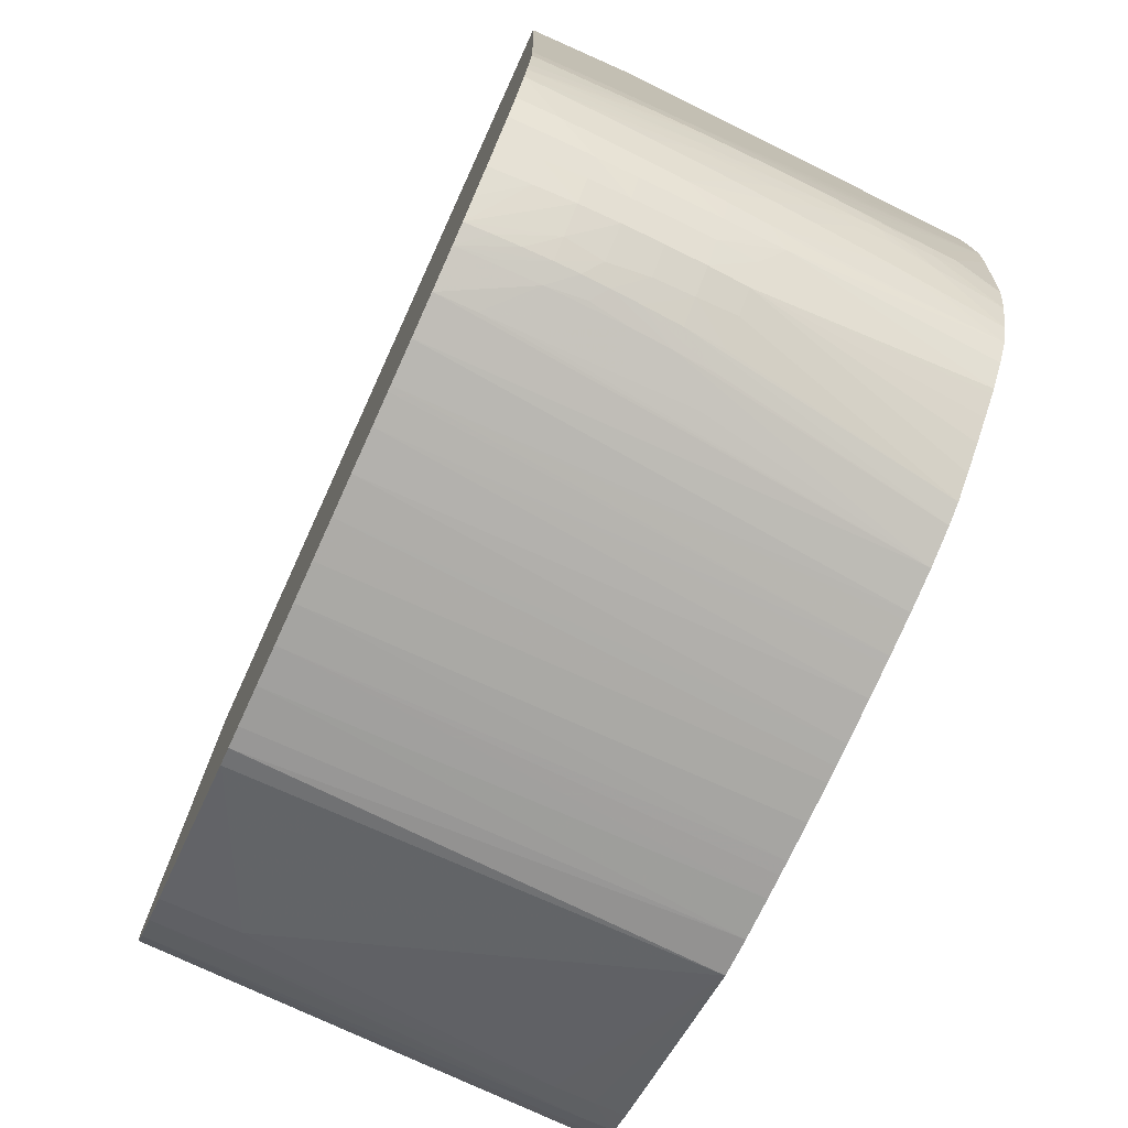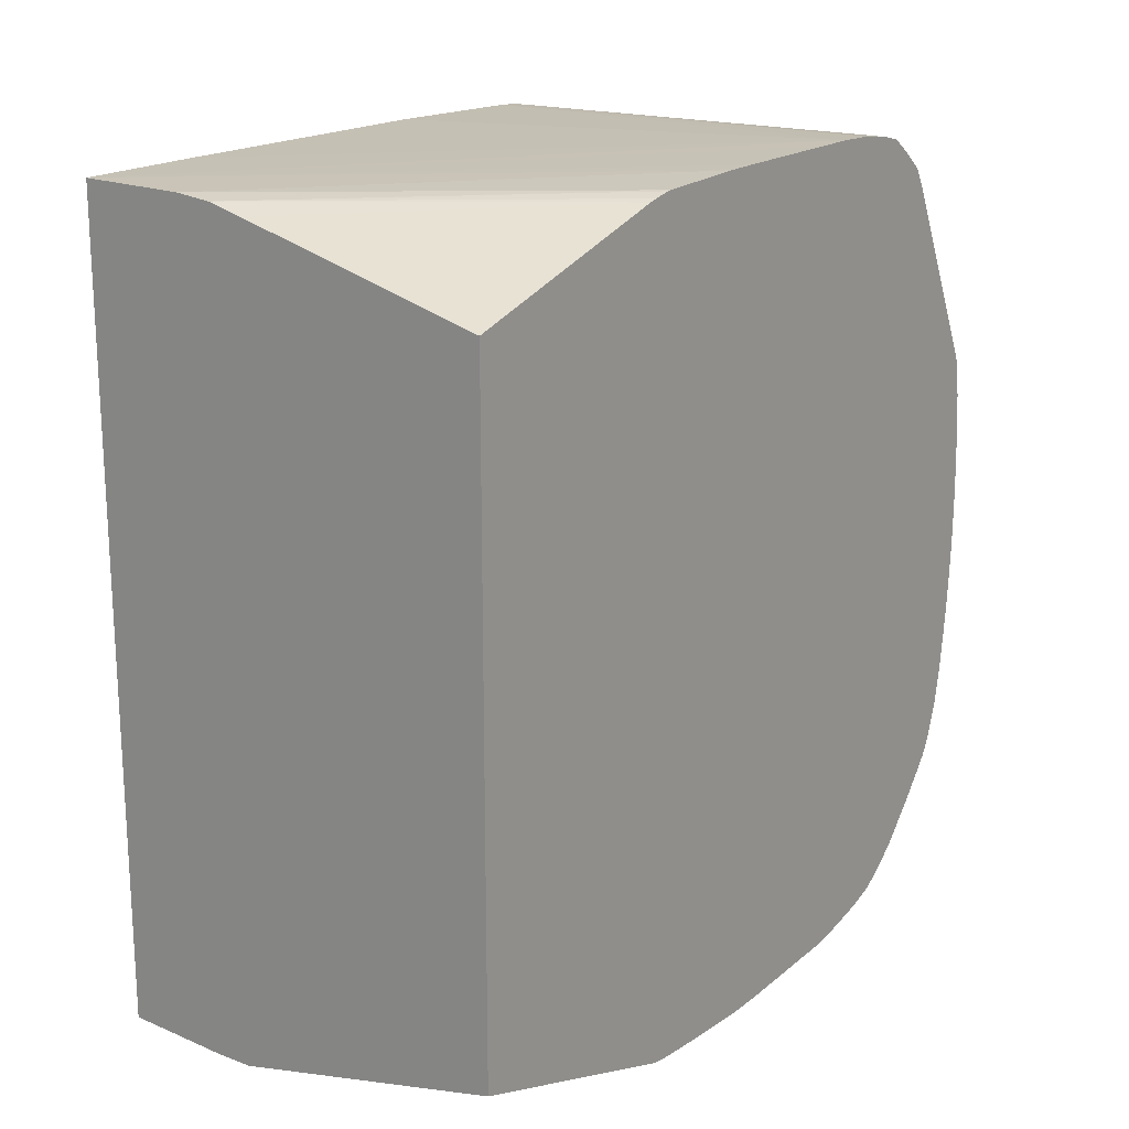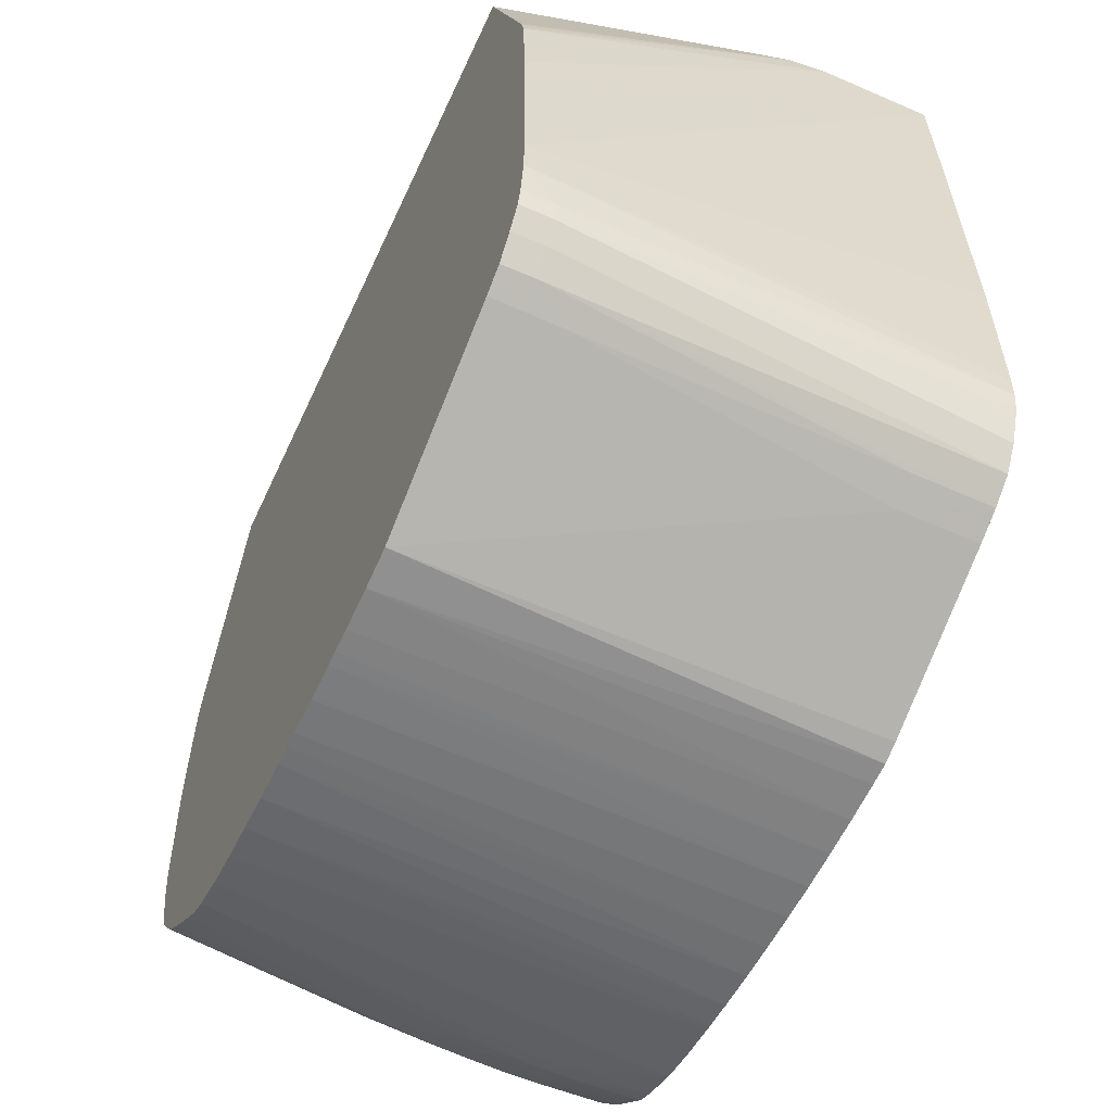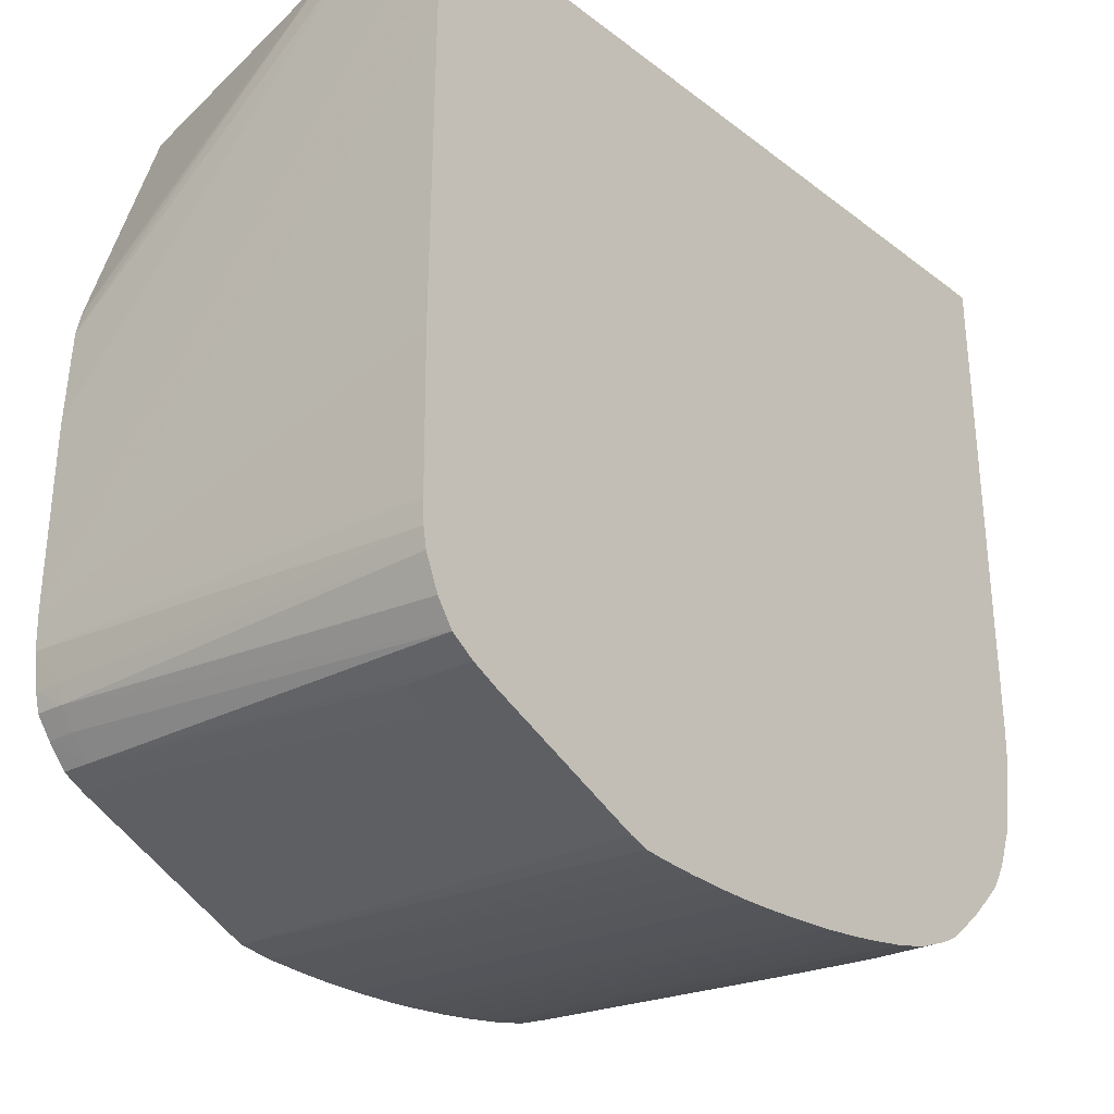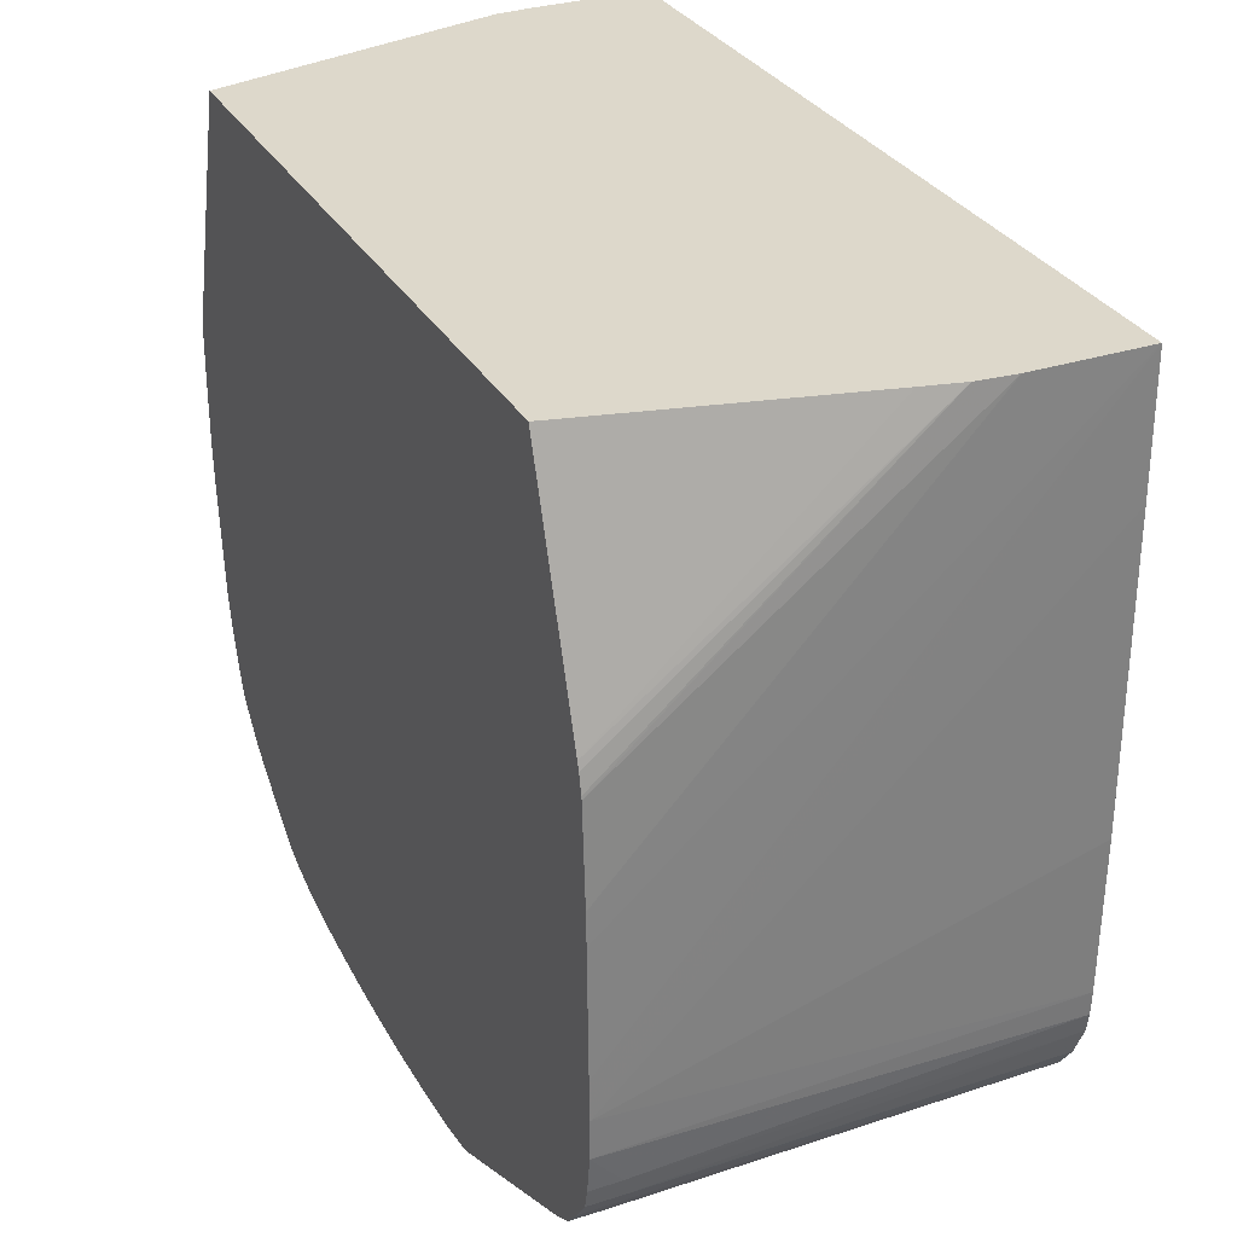
<metadata>
{"format":"obj","ext":"obj","renderer":"f3d","projection":"perspective","resolution":1024,"background":"white","views":[{"elev":-74.8,"azim":-24.6,"up":"+Z"},{"elev":18.3,"azim":37.9,"up":"+Y"},{"elev":-57.5,"azim":155.3,"up":"+Z"},{"elev":-26.3,"azim":-139.6,"up":"+Z"},{"elev":31.3,"azim":154.8,"up":"+Z"}]}
</metadata>
<code>
v -20.43 12.39 -5.837
v -20.45 12.39 -5.837
v -16.19 12.35 -5.837
v -3.722 12.65 -18.78
v -3.722 12.68 -19.93
v -3.722 12.78 -24.43
v -3.722 12.8 -25.85
v -20.45 12.39 -6.028
v -20.45 8.124 -5.837
v -14.77 12.21 -5.837
v -3.722 12.45 -15.34
v -3.722 12.63 -18.51
v -3.722 12.78 -27.26
v -20.45 12.53 -27.26
v -20.45 12.58 -21.61
v -20.45 12.58 -21.59
v -7.7 12.75 -24.43
v -20.45 12.47 -10.6
v -20.45 -18.49 -5.837
v -3.722 12.2 -14.27
v -3.722 12.28 -14.56
v -3.722 12.43 -15.22
v -13.36 11.86 -5.837
v -3.722 12.6 -28.62
v -4.87 12.59 -28.63
v -20.45 12.49 -28.16
v -20.45 -18.98 -24.43
v -19.02 -19 -24.43
v -20.22 -18.5 -5.837
v -3.722 9.442 -5.837
v -3.722 12.47 -29.19
v -4.87 12.44 -29.34
v -20.45 12.36 -28.88
v -20.45 -18.98 -24.45
v -20.45 -18.96 -25.87
v -17.6 -19.02 -24.43
v -16.19 -18.55 -5.837
v -3.722 -15.7 -5.837
v -3.722 12.43 -29.32
v -4.87 11.9 -30.09
v -20.45 11.23 -30.97
v -20.45 11.84 -30.09
v -6.285 12.43 -29.3
v -20.45 11.85 -30.08
v -16.19 -19.01 -25.85
v -20.45 -18.77 -27.21
v -16.19 -19.03 -24.43
v -14.77 -18.5 -5.837
v -14.77 -19.03 -24.43
v -11.95 -18.77 -14.53
v -3.722 -18.82 -17.36
v -3.722 -18.77 -15.95
v -3.722 -18.71 -15.15
v -3.722 11.89 -30.09
v -4.87 11.21 -30.94
v -6.285 11.21 -30.95
v -20.43 11.22 -30.99
v -20.45 11.22 -30.99
v -14.77 -19.01 -25.85
v -20.45 -18.66 -27.91
v -13.36 -18.99 -25.85
v -13.36 -19.01 -24.43
v -3.722 -18.87 -20.19
v -3.722 -18.85 -18.78
v -3.722 11.19 -30.93
v -4.87 10.33 -31.44
v -6.285 10.33 -31.46
v -17.6 10.33 -31.59
v -20.43 10.33 -31.6
v -20.45 10.33 -31.6
v -20.45 -18.49 -28.68
v -20.43 -18.49 -28.68
v -14.77 -18.78 -27
v -11.95 -18.97 -25.85
v -11.95 -18.99 -24.43
v -10.53 -18.97 -24.43
v -10.53 -18.93 -25.85
v -9.114 -18.87 -25.85
v -6.285 -18.75 -25.52
v -5.352 -18.7 -25.29
v -3.722 -18.79 -21.61
v -3.722 10.5 -31.32
v -3.722 10.33 -31.41
v -3.722 3.254 -34.69
v -17.6 9.274 -32.12
v -20.45 9.293 -32.12
v -20.45 -18.49 -28.7
v -19.02 -17.95 -30.09
v -17.6 -17.92 -30.09
v -19.02 -18.47 -28.68
v -13.36 -18.77 -26.93
v -14.77 -18.61 -27.71
v -11.95 -18.75 -26.85
v -10.53 -18.73 -26.76
v -9.114 -18.7 -26.65
v -8.307 -18.68 -26.58
v -7.782 -18.78 -25.92
v -6.285 -18.61 -26.22
v -4.877 -18.55 -25.8
v -3.722 -18.42 -25.84
v -3.722 1.839 -34.9
v -20.43 2.633 -35.07
v -20.45 2.643 -35.07
v -20.43 3.341 -34.81
v -20.45 3.341 -34.81
v -20.45 -17.94 -30.09
v -17.6 -17.42 -31.02
v -16.19 -17.88 -30.09
v -14.77 -18.36 -28.68
v -16.19 -18.4 -28.68
v -17.6 -18.44 -28.68
v -16.19 -17.4 -31.01
v -13.36 -18.59 -27.64
v -11.95 -18.57 -27.56
v -10.53 -18.53 -27.46
v -9.114 -18.5 -27.36
v -7.782 -18.49 -27.14
v -6.285 -18.35 -27.26
v -7.364 -18.65 -26.44
v -4.87 -18.23 -27.26
v -3.722 -18.12 -27.26
v -3.722 0.3274 -35
v -20.43 0.424 -35.27
v -20.45 1.851 -35.16
v -20.45 2.633 -35.07
v -20.45 -17.41 -30.97
v -19.02 -17.42 -31.01
v -17.6 -16.82 -31.73
v -16.19 -16.82 -31.71
v -14.77 -17.82 -30.09
v -13.36 -18.3 -28.68
v -14.77 -16.8 -31.67
v -14.77 -17.37 -30.96
v -11.95 -18.24 -28.68
v -10.53 -18.17 -28.68
v -9.114 -18.09 -28.68
v -7.7 -18 -28.68
v -6.285 -17.9 -28.68
v -3.722 -17.71 -28.68
v -3.722 -0.5233 -35.04
v -20.45 -0.9721 -35.34
v -20.45 0.424 -35.27
v -20.45 -16.69 -31.68
v -19.02 -16.76 -31.71
v -16.19 -16.12 -32.47
v -17.6 -16.11 -32.46
v -14.77 -16.09 -32.44
v -13.36 -17.75 -30.09
v -13.36 -17.33 -30.91
v -13.36 -16.04 -32.39
v -13.36 -16.75 -31.62
v -11.95 -17.67 -30.09
v -3.722 -17.36 -29.55
v -3.722 -1.041 -35.06
v -20.45 -2.406 -35.37
v -20.45 -15.99 -32.34
v -19.02 -16.06 -32.41
v -17.6 -15.15 -33.17
v -16.22 -15 -33.26
v -20.45 -14.39 -33.61
v -14.77 -15.14 -33.11
v -11.95 -17.29 -30.84
v -11.95 -15.96 -32.32
v -11.95 -16.67 -31.55
v -13.36 -15.14 -33.03
v -11.95 -15.14 -32.91
v -11.21 -17.26 -30.81
v -10.66 -17.54 -30.19
v -3.722 -16.82 -30.25
v -3.722 -2.2 -35.08
v -3.722 -2.406 -35.08
v -20.45 -3.802 -35.35
v -20.45 -15.13 -33.04
v -19.54 -14.42 -33.63
v -18.6 -14.44 -33.64
v -17.6 -14.45 -33.64
v -16.72 -14.44 -33.64
v -20.45 -14.38 -33.62
v -15.78 -14.4 -33.62
v -14.77 -14.35 -33.6
v -3.722 -14.57 -32.34
v -3.722 -15.28 -31.75
v -3.722 -15.95 -31.18
v -3.722 -16.11 -31.05
v -3.722 -12.91 -33.58
v -3.722 -13.57 -33.1
v -3.722 -13.72 -32.99
v -13.36 -14.27 -33.56
v -11.95 -14.17 -33.51
v -3.722 -3.795 -35.06
v -3.722 -4.359 -35.04
v -20.43 -5.232 -35.3
v -20.45 -5.232 -35.3
v -20.45 -13.69 -33.94
v -19.05 -13.86 -33.88
v -17.6 -13.72 -33.93
v -16.22 -13.85 -33.84
v -14.77 -13.64 -33.87
v -13.36 -13.56 -33.84
v -11.95 -13.46 -33.82
v -3.722 -12.2 -33.89
v -3.722 -5.129 -35
v -20.45 -6.631 -35.23
v -20.45 -12.31 -34.44
v -20.43 -13.69 -33.94
v -20.43 -12.31 -34.44
v -19.02 -12.31 -34.4
v -17.6 -12.31 -34.36
v -13.36 -12.31 -34.22
v -11.95 -12.31 -34.17
v -3.722 -10.89 -34.31
v -3.722 -6.647 -34.9
v -20.45 -8.124 -35.1
v -20.45 -10.88 -34.74
v -20.43 -10.89 -34.74
v -3.722 -9.476 -34.57
v -3.722 -7.793 -34.78
v -3.722 -8.061 -34.75
v -20.45 -8.202 -35.09
v -20.45 -9.426 -34.94
v -3.722 -9.208 -34.6
v -20.45 -9.221 -34.97
f 1 2 9
f 1 9 19
f 1 19 29
f 1 29 37
f 1 37 48
f 1 48 38
f 1 38 30
f 1 30 23
f 1 23 10
f 1 10 3
f 1 3 4
f 1 4 5
f 1 5 2
f 2 5 6
f 2 6 7
f 2 7 8
f 2 8 9
f 3 10 11
f 3 11 12
f 3 12 4
f 4 12 11
f 4 11 22
f 4 22 21
f 4 21 20
f 4 20 30
f 4 30 38
f 4 38 53
f 4 53 52
f 4 52 51
f 4 51 64
f 4 64 63
f 4 63 81
f 4 81 100
f 4 100 121
f 4 121 139
f 4 139 153
f 4 153 169
f 4 169 184
f 4 184 183
f 4 183 182
f 4 182 181
f 4 181 187
f 4 187 186
f 4 186 185
f 4 185 201
f 4 201 211
f 4 211 216
f 4 216 221
f 4 221 218
f 4 218 217
f 4 217 212
f 4 212 202
f 4 202 191
f 4 191 190
f 4 190 171
f 4 171 170
f 4 170 154
f 4 154 140
f 4 140 122
f 4 122 101
f 4 101 84
f 4 84 83
f 4 83 82
f 4 82 65
f 4 65 54
f 4 54 39
f 4 39 31
f 4 31 24
f 4 24 13
f 4 13 7
f 4 7 6
f 4 6 5
f 7 13 14
f 7 14 15
f 7 15 16
f 7 16 17
f 7 17 18
f 7 18 8
f 8 18 16
f 8 16 15
f 8 15 14
f 8 14 26
f 8 26 33
f 8 33 44
f 8 44 42
f 8 42 41
f 8 41 58
f 8 58 70
f 8 70 86
f 8 86 105
f 8 105 103
f 8 103 125
f 8 125 124
f 8 124 142
f 8 142 141
f 8 141 155
f 8 155 172
f 8 172 193
f 8 193 203
f 8 203 213
f 8 213 219
f 8 219 222
f 8 222 220
f 8 220 214
f 8 214 204
f 8 204 194
f 8 194 178
f 8 178 160
f 8 160 173
f 8 173 156
f 8 156 143
f 8 143 126
f 8 126 106
f 8 106 87
f 8 87 71
f 8 71 60
f 8 60 46
f 8 46 35
f 8 35 34
f 8 34 27
f 8 27 19
f 8 19 9
f 10 20 21
f 10 21 22
f 10 22 11
f 10 23 20
f 13 24 25
f 13 25 26
f 13 26 14
f 16 18 17
f 19 27 28
f 19 28 29
f 20 23 30
f 24 31 32
f 24 32 25
f 25 32 33
f 25 33 26
f 27 34 28
f 28 34 35
f 28 35 36
f 28 36 29
f 29 36 37
f 31 39 32
f 32 39 40
f 32 40 41
f 32 41 42
f 32 42 43
f 32 43 33
f 33 43 44
f 35 45 36
f 35 46 45
f 36 45 47
f 36 47 37
f 37 47 49
f 37 49 50
f 37 50 51
f 37 51 52
f 37 52 48
f 38 48 53
f 39 54 40
f 40 54 55
f 40 55 56
f 40 56 57
f 40 57 41
f 41 57 58
f 42 44 43
f 45 59 49
f 45 49 47
f 45 46 60
f 45 60 59
f 48 52 53
f 49 59 61
f 49 61 62
f 49 62 63
f 49 63 64
f 49 64 51
f 49 51 50
f 54 65 55
f 55 65 66
f 55 66 67
f 55 67 68
f 55 68 69
f 55 69 56
f 56 69 57
f 57 69 70
f 57 70 58
f 59 60 61
f 60 71 72
f 60 72 73
f 60 73 61
f 61 74 75
f 61 75 62
f 61 73 74
f 62 75 63
f 63 75 76
f 63 76 77
f 63 77 78
f 63 78 79
f 63 79 80
f 63 80 81
f 65 82 66
f 66 82 83
f 66 83 84
f 66 84 67
f 67 84 85
f 67 85 68
f 68 85 69
f 69 85 86
f 69 86 70
f 71 87 72
f 72 87 88
f 72 88 89
f 72 89 90
f 72 90 73
f 73 91 74
f 73 90 92
f 73 92 91
f 74 77 76
f 74 76 75
f 74 91 93
f 74 93 77
f 77 93 94
f 77 94 95
f 77 95 78
f 78 95 96
f 78 96 97
f 78 97 79
f 79 97 98
f 79 98 80
f 80 98 99
f 80 99 100
f 80 100 81
f 84 101 102
f 84 102 103
f 84 103 104
f 84 104 85
f 85 104 86
f 86 104 105
f 87 106 88
f 88 107 89
f 88 106 107
f 89 108 109
f 89 109 110
f 89 110 111
f 89 111 90
f 89 107 112
f 89 112 108
f 90 111 92
f 91 92 93
f 92 111 110
f 92 110 113
f 92 113 93
f 93 113 94
f 94 113 114
f 94 114 95
f 95 114 115
f 95 115 116
f 95 116 96
f 96 116 117
f 96 117 118
f 96 118 119
f 96 119 97
f 97 119 98
f 98 119 118
f 98 118 120
f 98 120 121
f 98 121 99
f 99 121 100
f 101 122 123
f 101 123 124
f 101 124 102
f 102 125 103
f 102 124 125
f 103 105 104
f 106 126 127
f 106 127 107
f 107 127 128
f 107 128 129
f 107 129 112
f 108 130 131
f 108 131 109
f 108 112 130
f 109 131 114
f 109 114 113
f 109 113 110
f 112 129 132
f 112 132 133
f 112 133 130
f 114 131 115
f 115 131 134
f 115 134 116
f 116 134 135
f 116 135 136
f 116 136 117
f 117 136 137
f 117 137 118
f 118 137 138
f 118 138 139
f 118 139 120
f 120 139 121
f 122 140 141
f 122 141 123
f 123 142 124
f 123 141 142
f 126 143 144
f 126 144 128
f 126 128 127
f 128 145 129
f 128 144 146
f 128 146 145
f 129 145 147
f 129 147 132
f 130 148 135
f 130 135 134
f 130 134 131
f 130 133 149
f 130 149 148
f 132 147 150
f 132 150 151
f 132 151 149
f 132 149 133
f 135 148 136
f 136 148 152
f 136 152 137
f 137 152 153
f 137 153 138
f 138 153 139
f 140 154 141
f 141 154 155
f 143 156 157
f 143 157 146
f 143 146 144
f 145 158 159
f 145 159 147
f 145 146 158
f 146 157 160
f 146 160 158
f 147 159 161
f 147 161 150
f 148 149 162
f 148 162 152
f 149 151 162
f 150 163 164
f 150 164 151
f 150 161 165
f 150 165 166
f 150 166 163
f 151 167 162
f 151 164 167
f 152 162 167
f 152 167 168
f 152 168 153
f 153 167 169
f 153 168 167
f 154 170 155
f 155 170 171
f 155 171 172
f 156 173 157
f 157 173 160
f 158 160 174
f 158 174 175
f 158 175 176
f 158 176 159
f 159 176 177
f 159 177 161
f 160 178 174
f 161 177 179
f 161 179 180
f 161 180 165
f 163 181 182
f 163 182 183
f 163 183 184
f 163 184 167
f 163 167 164
f 163 166 185
f 163 185 186
f 163 186 187
f 163 187 181
f 165 180 188
f 165 188 189
f 165 189 185
f 165 185 166
f 167 184 169
f 171 190 172
f 172 190 191
f 172 191 192
f 172 192 193
f 174 178 194
f 174 194 175
f 175 194 176
f 176 194 195
f 176 195 196
f 176 196 177
f 177 196 197
f 177 197 179
f 179 197 198
f 179 198 199
f 179 199 180
f 180 199 200
f 180 200 188
f 185 189 188
f 185 188 201
f 188 200 201
f 191 202 192
f 192 202 203
f 192 203 193
f 194 204 206
f 194 206 205
f 194 205 195
f 195 205 196
f 196 205 206
f 196 206 207
f 196 207 198
f 196 198 197
f 198 207 208
f 198 208 209
f 198 209 210
f 198 210 199
f 199 210 211
f 199 211 201
f 199 201 200
f 202 212 203
f 203 212 213
f 204 214 206
f 206 214 215
f 206 215 211
f 206 211 207
f 207 211 208
f 208 211 209
f 209 211 210
f 211 214 216
f 211 215 214
f 212 217 213
f 213 217 218
f 213 218 219
f 214 220 216
f 216 220 221
f 218 221 220
f 218 220 222
f 218 222 219

</code>
